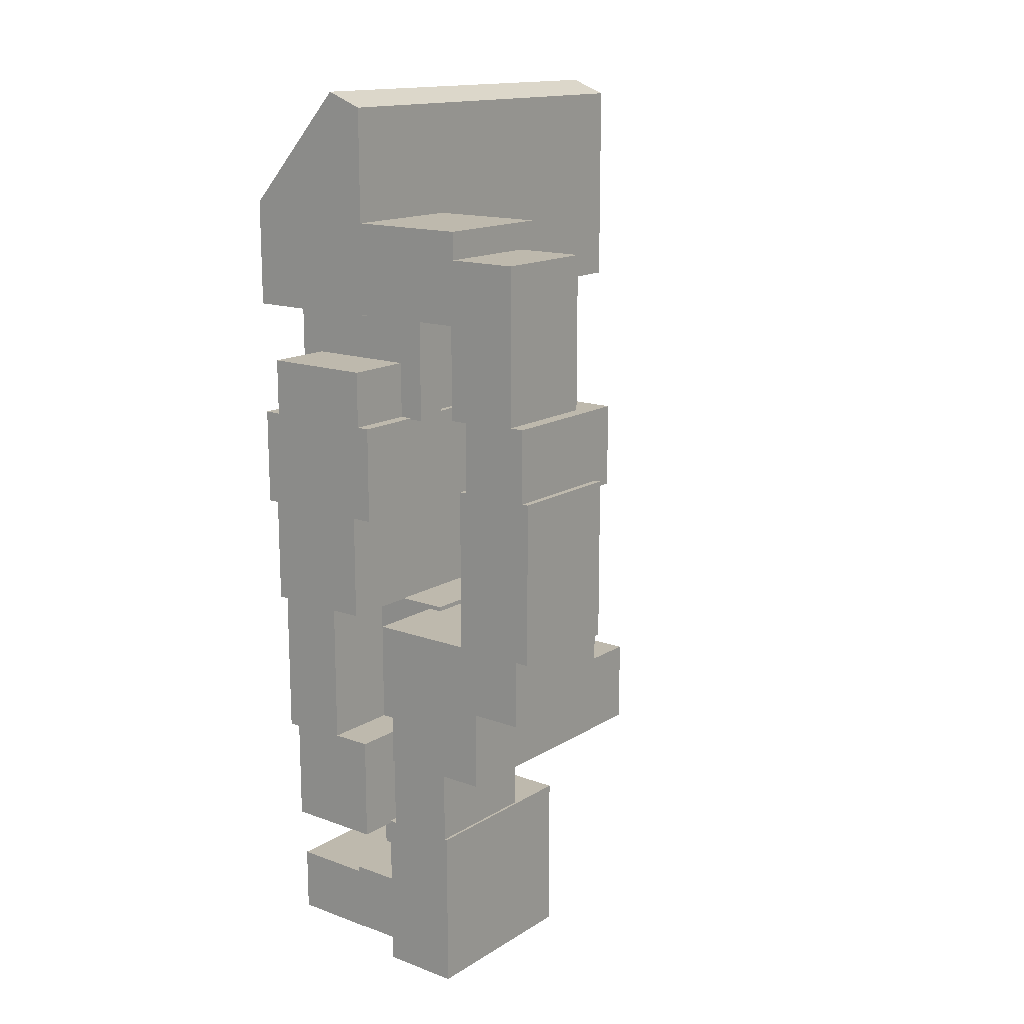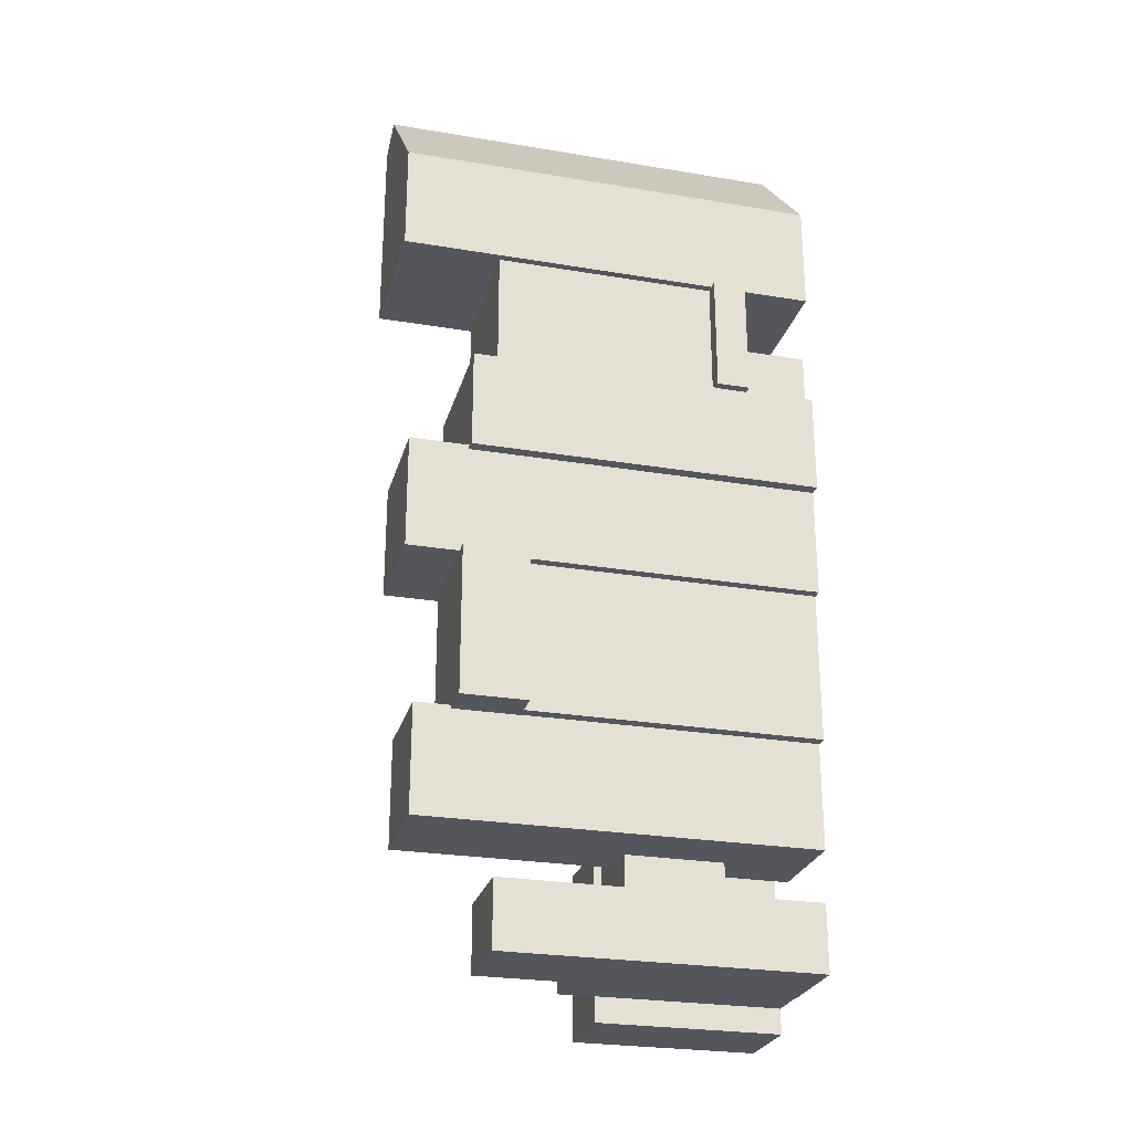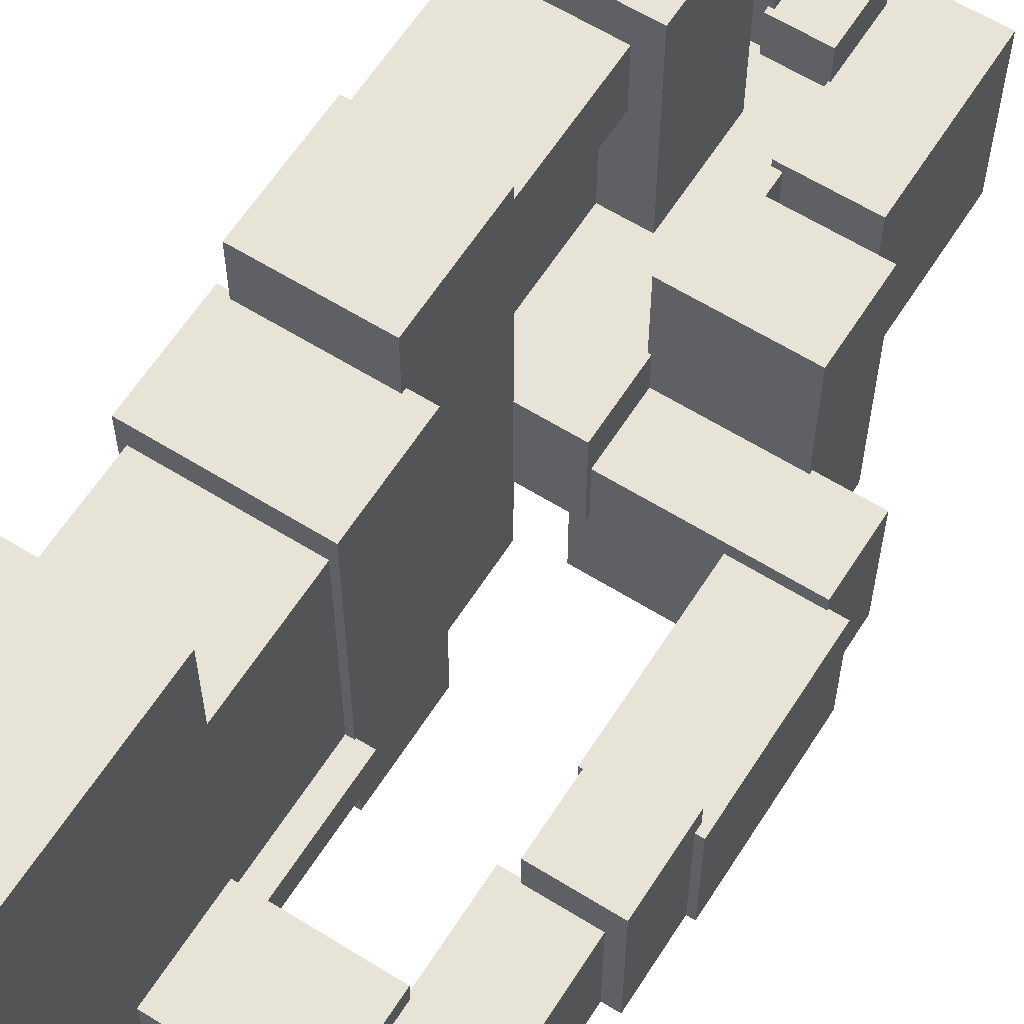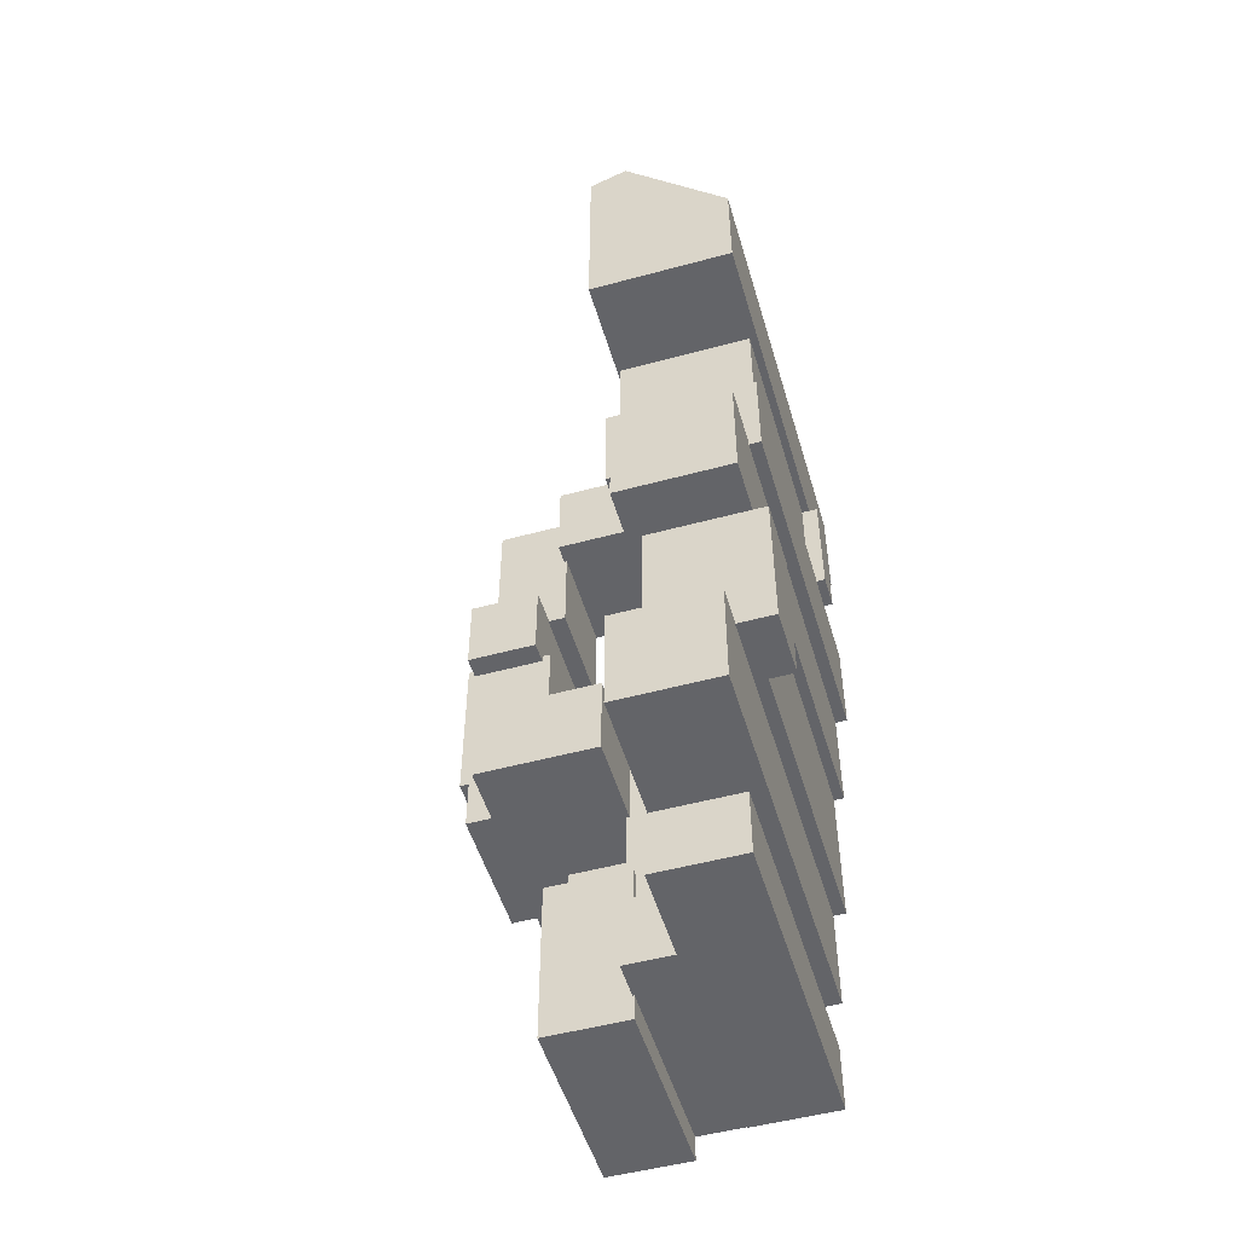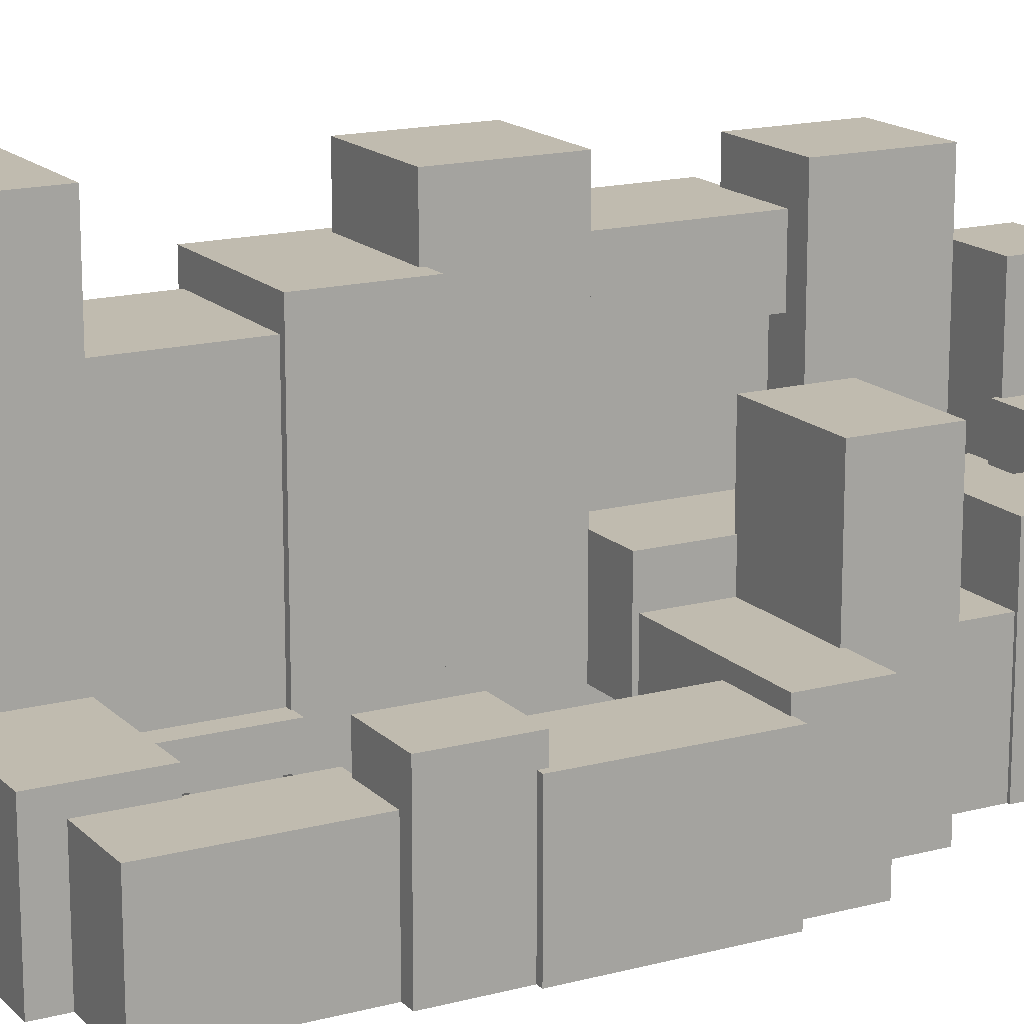
<metadata>
{"format":"obj","ext":"obj","renderer":"f3d","projection":"perspective","resolution":1024,"background":"white","views":[{"elev":15.1,"azim":37.9,"up":"+Z"},{"elev":-26.3,"azim":-104.7,"up":"+Z"},{"elev":61.5,"azim":32.4,"up":"+Y"},{"elev":-51.3,"azim":-163.6,"up":"+Z"},{"elev":16.1,"azim":61.3,"up":"+Y"}]}
</metadata>
<code>
o block9
v 28.08 0 28.31
v 28.08 16.11 28.31
v 28.08 0 24.15
v 28.08 16.11 24.15
v 28.78 2.983 21.86
v 28.78 0 21.86
v 33.59 0 24.15
v 33.59 16.11 24.15
v 33.59 0 32.2
v 32.15 0 32.76
v 32.15 16.11 32.76
v 33.59 16.11 32.2
v 28.78 0 19.58
v 28.78 2.983 19.58
v 33.22 0 21.86
v 33.22 2.983 21.86
v 33.22 0 19.58
v 33.22 2.983 19.58
v 27.77 2.666 24.15
v 27.77 2.666 19.57
v 34.26 2.666 24.15
v 34.26 2.666 19.57
v 27.77 3.926 24.15
v 27.77 3.926 19.57
v 34.26 3.926 24.15
v 34.26 3.926 19.57
v 28.1 0 19.62
v 28.1 13.34 19.62
v 28.1 0 15.78
v 28.1 13.34 15.78
v 33.72 0 19.62
v 33.72 13.34 19.62
v 33.72 0 15.78
v 33.72 13.34 15.78
v 33.47 0 27.8
v 33.47 4.963 27.8
v 33.47 0 24.23
v 33.47 4.963 24.23
v 38.25 0 27.8
v 38.25 4.963 27.8
v 38.25 0 24.23
v 38.25 4.963 24.23
v 38.14 0 26.73
v 38.14 4.194 26.73
v 38.14 0 20.55
v 38.14 4.194 20.55
v 41 0 26.73
v 41 4.194 26.73
v 41 0 20.55
v 41 4.194 20.55
v 28.38 3.926 24.16
v 28.38 12.37 24.16
v 28.38 3.926 19.38
v 28.38 12.37 19.38
v 33.47 3.926 24.16
v 33.47 12.37 24.16
v 33.47 3.926 19.38
v 33.47 12.37 19.38
v 38.83 1e-06 20.65
v 38.83 5.568 20.65
v 38.83 1e-06 17.5
v 38.83 5.568 17.5
v 41.55 1e-06 20.65
v 41.55 5.568 20.65
v 41.55 1e-06 17.5
v 41.55 5.568 17.5
v 38.51 -1e-06 17.78
v 38.51 4.723 17.78
v 38.51 -1e-06 11.39
v 38.51 4.723 11.39
v 41.81 -1e-06 17.78
v 41.81 4.723 17.78
v 41.81 -1e-06 11.39
v 41.81 4.723 11.39
v 34.34 0 11.44
v 34.34 5.252 11.44
v 34.34 0 8.73
v 34.34 5.252 8.73
v 41.25 0 11.44
v 41.25 5.252 11.44
v 41.25 0 8.73
v 41.25 5.252 8.73
v 28.55 0 15.95
v 28.55 15.57 15.95
v 28.55 0 11.6
v 28.55 15.57 11.6
v 32.89 0 15.95
v 32.89 15.57 15.95
v 32.89 0 11.6
v 32.89 15.57 11.6
v 28.93 0 11.71
v 28.93 11.11 11.71
v 28.93 0 5.894
v 28.93 11.11 5.894
v 31.64 0 11.71
v 31.64 11.11 11.71
v 31.64 0 5.894
v 31.64 11.11 5.894
v 28 11.12 11.6
v 28 11.12 5.881
v 32.37 11.12 11.6
v 32.37 11.12 5.881
v 28 13.6 11.6
v 28 13.6 5.881
v 32.37 13.6 11.6
v 32.37 13.6 5.881
v 29.39 0 6.006
v 29.39 14.95 6.006
v 29.39 0 1.884
v 29.39 14.95 1.884
v 33.23 0 6.006
v 33.23 14.95 6.006
v 33.23 0 1.884
v 33.23 14.95 1.884
v 34.81 0 8.858
v 34.81 10.04 8.858
v 34.81 0 5.678
v 34.81 10.04 5.678
v 39.23 0 8.858
v 39.23 10.04 8.858
v 39.23 0 5.678
v 39.23 10.04 5.678
v 34.89 0 5.931
v 34.89 4.723 5.931
v 34.89 0 2.853
v 34.89 4.723 2.853
v 37.56 0 5.931
v 37.56 4.723 5.931
v 37.56 0 2.853
v 37.56 4.723 2.853
v 29.63 0 0.03253
v 29.63 11.95 0.03253
v 29.63 0 -2.517
v 29.63 11.95 -2.517
v 32.88 0 0.03253
v 32.88 11.95 0.03253
v 32.88 0 -2.517
v 32.88 11.95 -2.517
v 31.64 2.992 11.62
v 34.91 2.992 11.62
v 31.64 6.747 11.62
v 34.91 6.747 11.62
v 31.64 2.992 0.007518
v 34.91 2.992 0.007518
v 31.64 6.747 0.007518
v 34.91 6.747 0.007518
v 32.71 0 0.2433
v 32.71 8.422 0.2433
v 32.71 0 -2.488
v 32.71 8.422 -2.488
v 34.65 0 0.2433
v 34.65 8.422 0.2433
v 34.65 0 -2.488
v 34.65 8.422 -2.488
v 34.6 0 2.896
v 34.6 7.044 2.896
v 34.6 0 -3.437
v 34.6 7.044 -3.437
v 37.66 0 2.896
v 37.66 7.044 2.896
v 37.66 0 -3.437
v 37.66 7.044 -3.437
v 28.08 0 24.15
v 28.08 0 24.15
v 28.08 0 28.31
v 28.08 0 28.31
v 28.08 16.11 28.31
v 28.08 16.11 28.31
v 28.08 16.11 24.15
v 28.08 16.11 24.15
v 33.59 0 24.15
v 33.59 0 24.15
v 33.59 16.11 24.15
v 33.59 16.11 24.15
v 33.22 0 19.58
v 33.22 0 19.58
v 28.78 0 19.58
v 28.78 0 19.58
v 28.78 0 21.86
v 28.78 0 21.86
v 28.78 2.983 21.86
v 28.78 2.983 21.86
v 28.78 2.983 19.58
v 28.78 2.983 19.58
v 33.59 16.11 32.2
v 33.59 16.11 32.2
v 32.15 16.11 32.76
v 32.15 16.11 32.76
v 32.15 0 32.76
v 32.15 0 32.76
v 33.59 0 32.2
v 33.59 0 32.2
v 33.22 2.983 19.58
v 33.22 2.983 19.58
v 33.22 0 21.86
v 33.22 0 21.86
v 33.22 2.983 21.86
v 33.22 2.983 21.86
v 34.26 2.666 24.15
v 34.26 2.666 24.15
v 27.77 2.666 24.15
v 27.77 2.666 24.15
v 27.77 2.666 19.57
v 27.77 2.666 19.57
v 34.26 2.666 19.57
v 34.26 2.666 19.57
v 34.26 3.926 24.15
v 34.26 3.926 24.15
v 34.26 3.926 19.57
v 34.26 3.926 19.57
v 27.77 3.926 24.15
v 27.77 3.926 24.15
v 27.77 3.926 19.57
v 27.77 3.926 19.57
v 28.1 0 15.78
v 28.1 0 15.78
v 28.1 0 19.62
v 28.1 0 19.62
v 28.1 13.34 19.62
v 28.1 13.34 19.62
v 28.1 13.34 15.78
v 28.1 13.34 15.78
v 33.72 0 15.78
v 33.72 0 15.78
v 33.72 13.34 15.78
v 33.72 13.34 15.78
v 33.72 0 19.62
v 33.72 0 19.62
v 33.72 13.34 19.62
v 33.72 13.34 19.62
v 33.47 0 24.23
v 33.47 0 24.23
v 33.47 0 27.8
v 33.47 0 27.8
v 33.47 4.963 27.8
v 33.47 4.963 27.8
v 33.47 4.963 24.23
v 33.47 4.963 24.23
v 38.25 0 24.23
v 38.25 0 24.23
v 38.25 4.963 24.23
v 38.25 4.963 24.23
v 38.25 0 27.8
v 38.25 0 27.8
v 38.25 4.963 27.8
v 38.25 4.963 27.8
v 38.14 0 20.55
v 38.14 0 20.55
v 38.14 0 26.73
v 38.14 0 26.73
v 38.14 4.194 26.73
v 38.14 4.194 26.73
v 38.14 4.194 20.55
v 38.14 4.194 20.55
v 41 0 20.55
v 41 0 20.55
v 41 4.194 20.55
v 41 4.194 20.55
v 41 0 26.73
v 41 0 26.73
v 41 4.194 26.73
v 41 4.194 26.73
v 28.38 3.926 19.38
v 28.38 3.926 19.38
v 28.38 3.926 24.16
v 28.38 3.926 24.16
v 28.38 12.37 24.16
v 28.38 12.37 24.16
v 28.38 12.37 19.38
v 28.38 12.37 19.38
v 33.47 3.926 19.38
v 33.47 3.926 19.38
v 33.47 12.37 19.38
v 33.47 12.37 19.38
v 33.47 3.926 24.16
v 33.47 3.926 24.16
v 33.47 12.37 24.16
v 33.47 12.37 24.16
v 38.83 1e-06 17.5
v 38.83 1e-06 17.5
v 38.83 1e-06 20.65
v 38.83 1e-06 20.65
v 38.83 5.568 20.65
v 38.83 5.568 20.65
v 38.83 5.568 17.5
v 38.83 5.568 17.5
v 41.55 1e-06 17.5
v 41.55 1e-06 17.5
v 41.55 5.568 17.5
v 41.55 5.568 17.5
v 41.55 1e-06 20.65
v 41.55 1e-06 20.65
v 41.55 5.568 20.65
v 41.55 5.568 20.65
v 38.51 -1e-06 11.39
v 38.51 -1e-06 11.39
v 38.51 -1e-06 17.78
v 38.51 -1e-06 17.78
v 38.51 4.723 17.78
v 38.51 4.723 17.78
v 38.51 4.723 11.39
v 38.51 4.723 11.39
v 41.81 -1e-06 11.39
v 41.81 -1e-06 11.39
v 41.81 4.723 11.39
v 41.81 4.723 11.39
v 41.81 -1e-06 17.78
v 41.81 -1e-06 17.78
v 41.81 4.723 17.78
v 41.81 4.723 17.78
v 34.34 0 8.73
v 34.34 0 8.73
v 34.34 0 11.44
v 34.34 0 11.44
v 34.34 5.252 11.44
v 34.34 5.252 11.44
v 34.34 5.252 8.73
v 34.34 5.252 8.73
v 41.25 0 8.73
v 41.25 0 8.73
v 41.25 5.252 8.73
v 41.25 5.252 8.73
v 41.25 0 11.44
v 41.25 0 11.44
v 41.25 5.252 11.44
v 41.25 5.252 11.44
v 28.55 0 11.6
v 28.55 0 11.6
v 28.55 0 15.95
v 28.55 0 15.95
v 28.55 15.57 15.95
v 28.55 15.57 15.95
v 28.55 15.57 11.6
v 28.55 15.57 11.6
v 32.89 0 11.6
v 32.89 0 11.6
v 32.89 15.57 11.6
v 32.89 15.57 11.6
v 32.89 0 15.95
v 32.89 0 15.95
v 32.89 15.57 15.95
v 32.89 15.57 15.95
v 28.93 0 5.894
v 28.93 0 5.894
v 28.93 0 11.71
v 28.93 0 11.71
v 28.93 11.11 11.71
v 28.93 11.11 11.71
v 28.93 11.11 5.894
v 28.93 11.11 5.894
v 31.64 0 5.894
v 31.64 0 5.894
v 31.64 11.11 5.894
v 31.64 11.11 5.894
v 31.64 0 11.71
v 31.64 0 11.71
v 31.64 11.11 11.71
v 31.64 11.11 11.71
v 32.37 11.12 11.6
v 32.37 11.12 11.6
v 28 11.12 11.6
v 28 11.12 11.6
v 28 11.12 5.881
v 28 11.12 5.881
v 32.37 11.12 5.881
v 32.37 11.12 5.881
v 32.37 13.6 11.6
v 32.37 13.6 11.6
v 32.37 13.6 5.881
v 32.37 13.6 5.881
v 28 13.6 11.6
v 28 13.6 11.6
v 28 13.6 5.881
v 28 13.6 5.881
v 29.39 0 1.884
v 29.39 0 1.884
v 29.39 0 6.006
v 29.39 0 6.006
v 29.39 14.95 6.006
v 29.39 14.95 6.006
v 29.39 14.95 1.884
v 29.39 14.95 1.884
v 33.23 0 1.884
v 33.23 0 1.884
v 33.23 14.95 1.884
v 33.23 14.95 1.884
v 33.23 0 6.006
v 33.23 0 6.006
v 33.23 14.95 6.006
v 33.23 14.95 6.006
v 34.81 0 5.678
v 34.81 0 5.678
v 34.81 0 8.858
v 34.81 0 8.858
v 34.81 10.04 8.858
v 34.81 10.04 8.858
v 34.81 10.04 5.678
v 34.81 10.04 5.678
v 39.23 0 5.678
v 39.23 0 5.678
v 39.23 10.04 5.678
v 39.23 10.04 5.678
v 39.23 0 8.858
v 39.23 0 8.858
v 39.23 10.04 8.858
v 39.23 10.04 8.858
v 34.89 0 2.853
v 34.89 0 2.853
v 34.89 0 5.931
v 34.89 0 5.931
v 34.89 4.723 5.931
v 34.89 4.723 5.931
v 34.89 4.723 2.853
v 34.89 4.723 2.853
v 37.56 0 2.853
v 37.56 0 2.853
v 37.56 4.723 2.853
v 37.56 4.723 2.853
v 37.56 0 5.931
v 37.56 0 5.931
v 37.56 4.723 5.931
v 37.56 4.723 5.931
v 29.63 0 -2.517
v 29.63 0 -2.517
v 29.63 0 0.03253
v 29.63 0 0.03253
v 29.63 11.95 0.03253
v 29.63 11.95 0.03253
v 29.63 11.95 -2.517
v 29.63 11.95 -2.517
v 32.88 0 -2.517
v 32.88 0 -2.517
v 32.88 11.95 -2.517
v 32.88 11.95 -2.517
v 32.88 0 0.03253
v 32.88 0 0.03253
v 32.88 11.95 0.03253
v 32.88 11.95 0.03253
v 31.64 6.747 11.62
v 31.64 6.747 11.62
v 31.64 2.992 11.62
v 31.64 2.992 11.62
v 34.91 2.992 11.62
v 34.91 2.992 11.62
v 34.91 6.747 11.62
v 34.91 6.747 11.62
v 31.64 6.747 0.007518
v 31.64 6.747 0.007518
v 34.91 6.747 0.007518
v 34.91 6.747 0.007518
v 31.64 2.992 0.007518
v 31.64 2.992 0.007518
v 34.91 2.992 0.007518
v 34.91 2.992 0.007518
v 32.71 0 -2.488
v 32.71 0 -2.488
v 32.71 0 0.2433
v 32.71 0 0.2433
v 32.71 8.422 0.2433
v 32.71 8.422 0.2433
v 32.71 8.422 -2.488
v 32.71 8.422 -2.488
v 34.65 0 -2.488
v 34.65 0 -2.488
v 34.65 8.422 -2.488
v 34.65 8.422 -2.488
v 34.65 0 0.2433
v 34.65 0 0.2433
v 34.65 8.422 0.2433
v 34.65 8.422 0.2433
v 34.6 0 -3.437
v 34.6 0 -3.437
v 34.6 0 2.896
v 34.6 0 2.896
v 34.6 7.044 2.896
v 34.6 7.044 2.896
v 34.6 7.044 -3.437
v 34.6 7.044 -3.437
v 37.66 0 -3.437
v 37.66 0 -3.437
v 37.66 7.044 -3.437
v 37.66 7.044 -3.437
v 37.66 0 2.896
v 37.66 0 2.896
v 37.66 7.044 2.896
v 37.66 7.044 2.896
f 165 167 169 163
f 164 170 173 171
f 189 188 168 166
f 174 4 2 187 185
f 172 8 186 192
f 179 181 183 178
f 11 190 191 12
f 3 7 9 10 1
f 177 184 193 175
f 176 194 197 195
f 196 198 182 180
f 13 17 15 6
f 18 14 5 16
f 201 203 205 199
f 200 206 209 207
f 208 210 213 211
f 212 214 204 202
f 21 25 23 19
f 26 22 20 24
f 217 219 221 215
f 216 222 225 223
f 224 226 229 227
f 228 230 220 218
f 29 33 31 27
f 34 30 28 32
f 233 235 237 231
f 232 238 241 239
f 240 242 245 243
f 244 246 236 234
f 37 41 39 35
f 42 38 36 40
f 249 251 253 247
f 248 254 257 255
f 256 258 261 259
f 260 262 252 250
f 45 49 47 43
f 50 46 44 48
f 265 267 269 263
f 264 270 273 271
f 272 274 277 275
f 276 278 268 266
f 53 57 55 51
f 58 54 52 56
f 281 283 285 279
f 280 286 289 287
f 288 290 293 291
f 292 294 284 282
f 61 65 63 59
f 66 62 60 64
f 297 299 301 295
f 296 302 305 303
f 304 306 309 307
f 308 310 300 298
f 69 73 71 67
f 74 70 68 72
f 313 315 317 311
f 312 318 321 319
f 320 322 325 323
f 324 326 316 314
f 77 81 79 75
f 82 78 76 80
f 329 331 333 327
f 328 334 337 335
f 336 338 341 339
f 340 342 332 330
f 85 89 87 83
f 90 86 84 88
f 345 347 349 343
f 344 350 353 351
f 352 354 357 355
f 356 358 348 346
f 93 97 95 91
f 98 94 92 96
f 361 363 365 359
f 360 366 369 367
f 368 370 373 371
f 372 374 364 362
f 101 105 103 99
f 106 102 100 104
f 377 379 381 375
f 376 382 385 383
f 384 386 389 387
f 388 390 380 378
f 109 113 111 107
f 114 110 108 112
f 393 395 397 391
f 392 398 401 399
f 400 402 405 403
f 404 406 396 394
f 117 121 119 115
f 122 118 116 120
f 409 411 413 407
f 408 414 417 415
f 416 418 421 419
f 420 422 412 410
f 125 129 127 123
f 130 126 124 128
f 425 427 429 423
f 424 430 433 431
f 432 434 437 435
f 436 438 428 426
f 133 137 135 131
f 138 134 132 136
f 441 443 445 439
f 440 446 449 447
f 448 450 453 451
f 452 454 444 442
f 141 145 143 139
f 146 142 140 144
f 457 459 461 455
f 456 462 465 463
f 464 466 469 467
f 468 470 460 458
f 149 153 151 147
f 154 150 148 152
f 473 475 477 471
f 472 478 481 479
f 480 482 485 483
f 484 486 476 474
f 157 161 159 155
f 162 158 156 160

</code>
